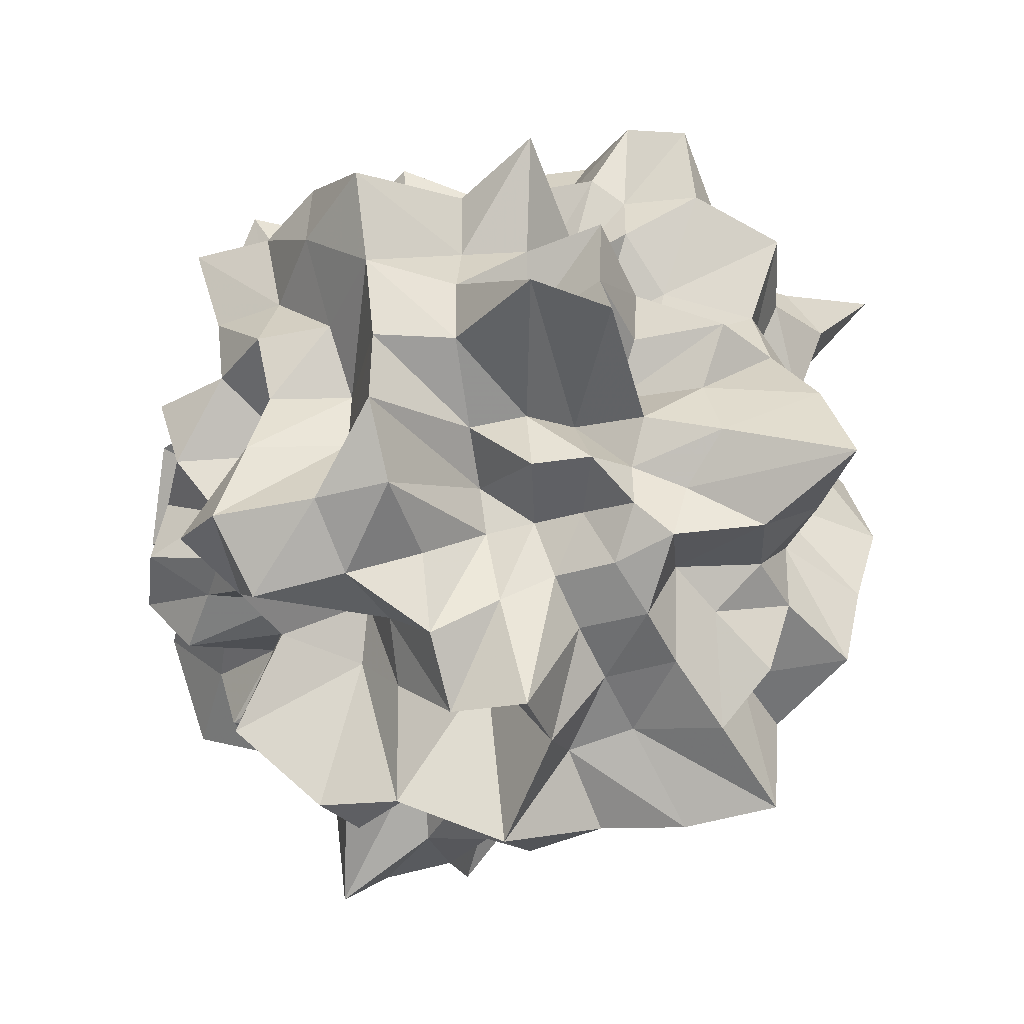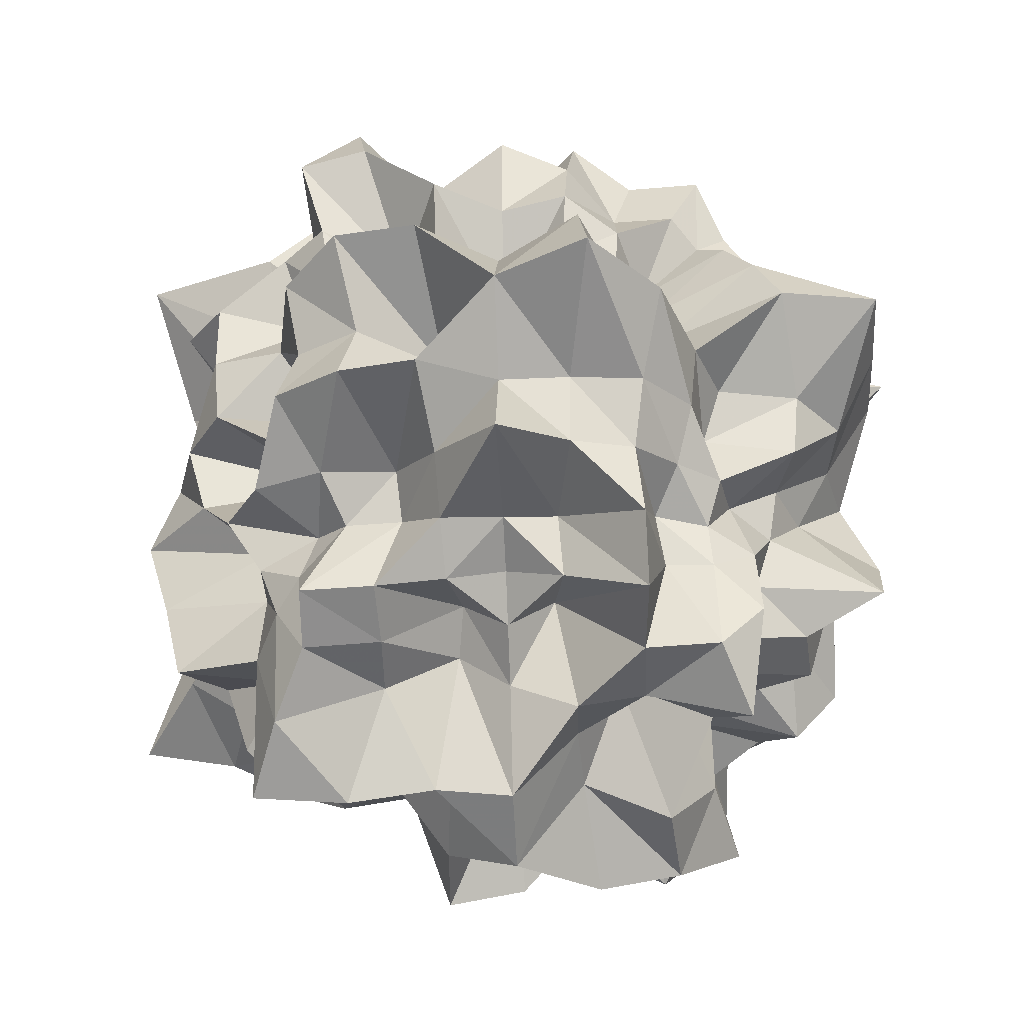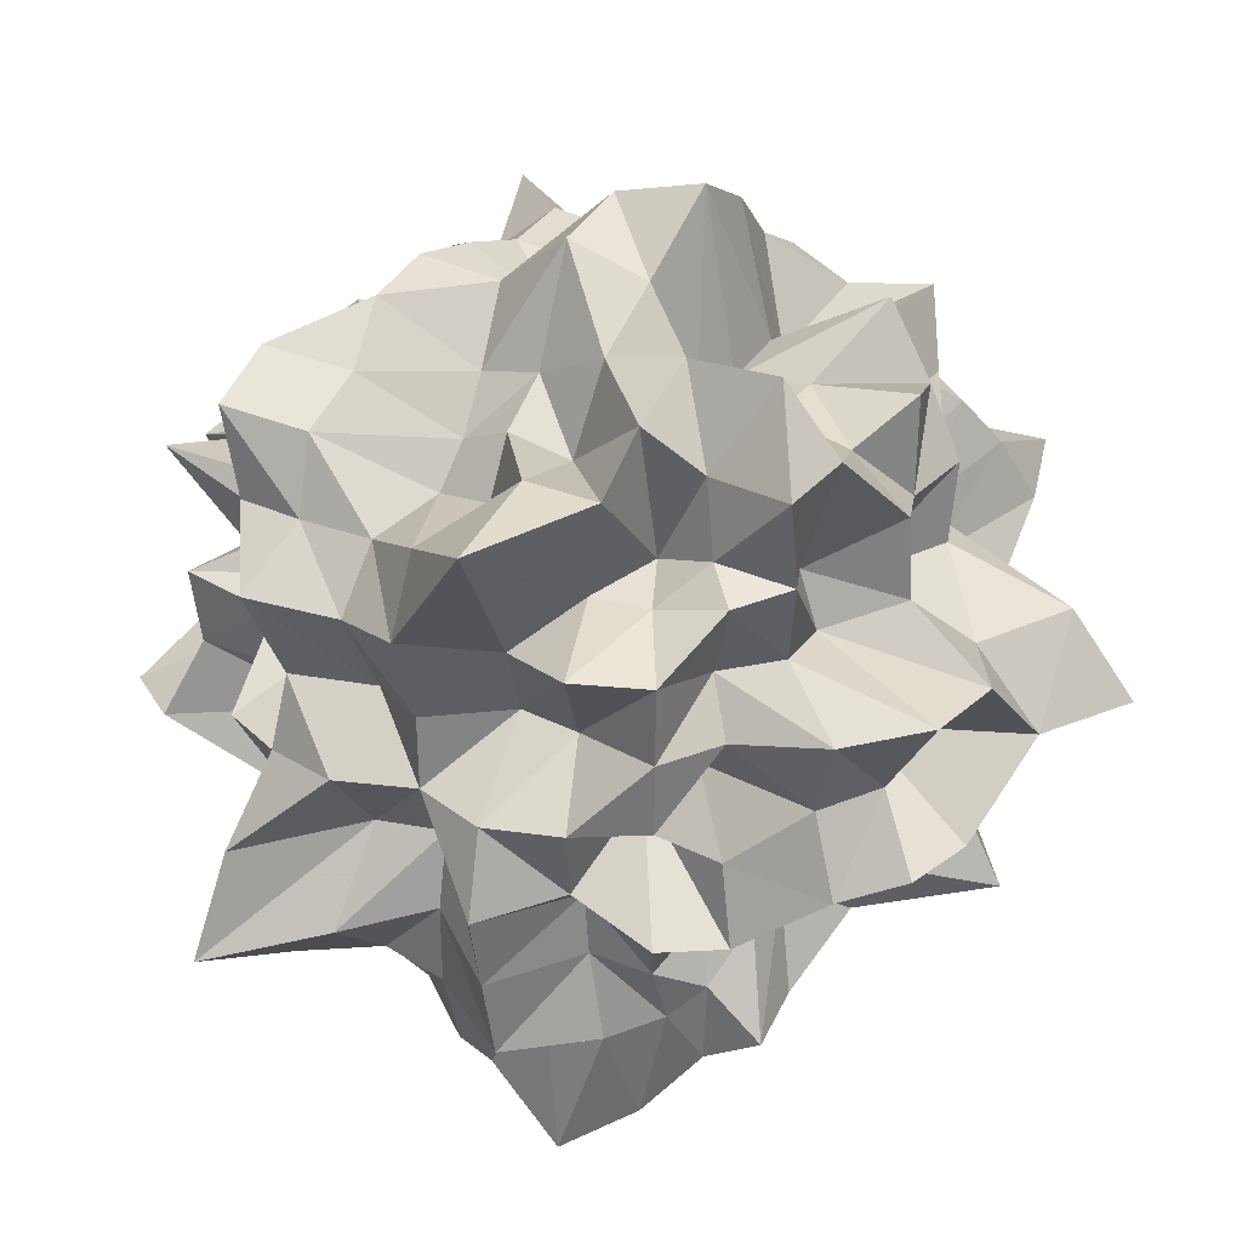
<metadata>
{"format":"obj","ext":"obj","renderer":"f3d","projection":"perspective","resolution":1024,"background":"white","views":[{"elev":-39.8,"azim":-160.7,"up":"+Y"},{"elev":-35.6,"azim":3.1,"up":"+Y"},{"elev":28.2,"azim":-61.0,"up":"+Y"}]}
</metadata>
<code>
o Cube
v 0 -1.037 -0
v 0.1686 -0.8132 -0
v 0.3834 -0.9153 -0
v 0.4074 -0.5885 0
v 0 -0.9485 0.1921
v -0 -0.7073 0.3065
v -0 -0.6024 0.416
v -0.1676 -0.8078 -0
v -0.3338 -0.7812 -0
v -0.5592 -0.8328 -0
v 0 -0.6165 -0.1344
v 0 -0.9091 -0.3811
v 0 -0.7781 -0.5252
v 0.2017 -1.003 -0.2017
v 0.4035 -0.9692 -0.1997
v 0.5005 -0.7394 -0.1642
v 0.1588 -0.7545 -0.3229
v 0.2761 -0.6284 -0.2761
v 0.5601 -0.8277 -0.372
v 0.1414 -0.633 -0.4338
v 0.2337 -0.5061 -0.3533
v 0.4271 -0.6074 -0.4271
v 0.1585 -0.7597 0.1585
v 0.1655 -0.7894 0.336
v 0.1121 -0.4961 0.3481
v 0.2659 -0.6027 0.1299
v 0.3274 -0.7589 0.3274
v 0.3306 -0.7315 0.4983
v 0.492 -0.7259 0.1613
v 0.5804 -0.8592 0.3855
v 0.5118 -0.7315 0.5118
v -0.1878 -0.9246 0.1878
v -0.4001 -0.96 0.198
v -0.6296 -0.9455 0.2083
v -0.1288 -0.5971 0.2638
v -0.3063 -0.7052 0.3063
v -0.5624 -0.8313 0.3735
v -0.1135 -0.5027 0.3522
v -0.3025 -0.666 0.4562
v -0.4879 -0.6964 0.4879
v -0.1842 -0.9039 -0.1842
v -0.1939 -0.9383 -0.3919
v -0.1491 -0.669 -0.4564
v -0.3123 -0.7261 -0.1534
v -0.2933 -0.6722 -0.2933
v -0.2724 -0.5959 -0.4111
v -0.494 -0.729 -0.162
v -0.4704 -0.6882 -0.312
v -0.4279 -0.6086 -0.4279
v -0 1.014 0
v -0 0.7296 -0.154
v -0 0.8343 -0.3534
v 0 0.6523 -0.447
v -0.1976 0.9799 0
v -0.3137 0.7267 0
v -0.4436 0.6467 -0
v -0 1.07 0.2132
v -0 0.657 0.2879
v -0 0.678 0.463
v 0.1634 0.7835 0
v 0.3007 0.6917 0
v 0.5152 0.7621 0
v 0.1597 0.7667 -0.1597
v 0.1651 0.7876 -0.3353
v 0.1647 0.7416 -0.5019
v 0.3336 0.7829 -0.1642
v 0.3433 0.7994 -0.3433
v 0.314 0.6929 -0.4734
v 0.4129 0.5996 -0.1342
v 0.4731 0.6924 -0.3138
v 0.5426 0.7767 -0.5426
v -0.1733 0.8428 -0.1733
v -0.2999 0.6932 -0.1471
v -0.4032 0.5841 -0.1309
v -0.1805 0.8683 -0.3656
v -0.3596 0.8408 -0.3596
v -0.4978 0.7307 -0.3303
v -0.128 0.5707 -0.3948
v -0.2859 0.6276 -0.4314
v -0.5312 0.7599 -0.5312
v -0.1865 0.9173 0.1865
v -0.1302 0.6047 0.2667
v -0.1494 0.6703 0.4572
v -0.3415 0.804 0.1683
v -0.3656 0.8561 0.3656
v -0.3912 0.8725 0.5889
v -0.4127 0.5993 0.1342
v -0.5218 0.7682 0.3464
v -0.4662 0.6646 0.4662
v 0.1963 0.9722 0.1963
v 0.3535 0.8359 0.1743
v 0.5111 0.7564 0.1678
v 0.1461 0.6881 0.298
v 0.2681 0.6081 0.2681
v 0.4797 0.7026 0.3182
v 0.1825 0.8247 0.5539
v 0.3292 0.7282 0.4961
v 0.5087 0.7269 0.5087
v 0.8619 0 0
v 0.9446 0 -0.1914
v 0.5817 -0 -0.2601
v 0.6687 0 -0.4572
v 0.7537 0.1582 0
v 1.008 0.4177 0
v 0.6821 0.4656 0
v 0.8212 0 0.17
v 0.8425 0 0.3565
v 0.7326 0 0.497
v 0.9531 -0.1929 0
v 0.8018 -0.3414 0
v 0.7529 -0.5096 0
v 0.844 -0.1735 -0.1735
v 0.8086 -0.1691 -0.3432
v 0.7401 -0.1643 -0.5009
v 0.7208 -0.3103 -0.1524
v 0.841 -0.3596 -0.3596
v 0.7637 -0.3445 -0.519
v 0.5884 -0.4059 -0.1318
v 0.7304 -0.4975 -0.3301
v 0.6311 -0.4433 -0.4433
v 0.7411 0.1552 -0.1552
v 0.8865 0.3725 -0.184
v 0.7723 0.5211 -0.1712
v 0.8498 0.177 -0.3587
v 0.6974 0.3032 -0.3032
v 0.5975 0.4121 -0.273
v 0.6661 0.1485 -0.4546
v 0.5681 0.2604 -0.3932
v 0.5602 0.3948 -0.3948
v 0.9429 0.1911 0.1911
v 0.9434 0.1948 0.3938
v 0.9406 0.2073 0.6266
v 0.7139 0.3077 0.1511
v 0.607 0.2677 0.2677
v 0.7045 0.319 0.4809
v 0.6215 0.4267 0.1389
v 0.5237 0.3646 0.2413
v 0.65 0.4562 0.4562
v 0.7382 -0.1546 0.1546
v 0.9377 -0.3917 0.1937
v 0.7378 -0.4995 0.1638
v 0.6774 -0.1441 0.2939
v 0.6547 -0.2865 0.2865
v 0.6133 -0.4223 0.2798
v 0.7184 -0.1597 0.4873
v 0.5524 -0.2537 0.3831
v 0.6059 -0.4261 0.4261
v -0 0 1.012
v 0.2246 0 1.135
v 0.3941 -0 0.9444
v 0.4779 0 0.7019
v -0 0.1767 0.86
v -0 0.2524 0.5609
v -0 0.4798 0.7051
v -0.1432 0 0.6675
v -0.3484 0 0.8206
v -0.5004 0 0.7381
v -0 -0.1714 0.8292
v -0 -0.3954 0.9478
v -0 -0.4332 0.6301
v 0.171 -0.171 0.8302
v 0.3455 -0.1703 0.8148
v 0.4616 -0.1509 0.6773
v 0.1686 -0.3422 0.8059
v 0.3215 -0.3215 0.7439
v 0.4229 -0.2802 0.6143
v 0.13 -0.4005 0.5797
v 0.3403 -0.5128 0.7541
v 0.3648 -0.3648 0.5162
v 0.2001 0.2001 0.9933
v 0.1524 0.3104 0.7211
v 0.1631 0.4974 0.7345
v 0.3069 0.1507 0.7118
v 0.2859 0.2859 0.6533
v 0.2938 0.4431 0.6457
v 0.4017 0.1304 0.5817
v 0.3795 0.2512 0.5467
v 0.3515 0.3515 0.4967
v -0.1977 0.1977 0.9798
v -0.3971 0.1965 0.9523
v -0.5332 0.1754 0.7917
v -0.1636 0.3323 0.7795
v -0.2737 0.2737 0.6222
v -0.4385 0.2907 0.6385
v -0.1713 0.5213 0.7725
v -0.2634 0.3977 0.5752
v -0.4686 0.4686 0.6682
v -0.1908 -0.1908 0.9414
v -0.1575 -0.3203 0.7476
v -0.1487 -0.4551 0.6669
v -0.3789 -0.1872 0.9036
v -0.2641 -0.2641 0.5978
v -0.2513 -0.3795 0.5468
v -0.5403 -0.1778 0.8029
v -0.4435 -0.294 0.6463
v -0.3878 -0.3878 0.5499
v -0.8107 0 -0
v -0.8803 0 0.1803
v -0.8293 -0 0.3516
v -0.7363 0 0.4992
v -0.8158 0.169 -0
v -0.8961 0.3763 -0
v -0.8108 0.5455 -0
v -0.8712 0 -0.1787
v -0.8264 0 -0.3505
v -0.7483 0 -0.5067
v -0.7159 -0.1517 -0
v -0.7506 -0.3225 -0
v -0.7464 -0.5055 -0
v -0.9429 -0.1911 0.1911
v -0.7838 -0.1644 0.3339
v -0.4539 -0.103 0.3217
v -0.8887 -0.3733 0.1844
v -0.621 -0.2732 0.2732
v -0.6928 -0.314 0.4734
v -0.8443 -0.5662 0.1867
v -0.6139 -0.4227 0.2801
v -0.6109 -0.4295 0.4295
v -0.6362 0.1365 0.1365
v -0.7129 0.3073 0.1509
v -0.9884 0.6565 0.2175
v -0.6712 0.1429 0.2916
v -0.8525 0.3642 0.3642
v -0.59 0.4073 0.2698
v -0.7501 0.1665 0.5072
v -0.7501 0.3386 0.5102
v -0.5758 0.4055 0.4055
v -0.715 0.1505 -0.1505
v -0.7833 0.1643 -0.3337
v -0.53 0.1193 -0.3693
v -0.8151 0.3457 -0.1704
v -0.8744 0.3728 -0.3728
v -0.5714 0.2618 -0.3953
v -0.7111 0.4828 -0.1581
v -0.7207 0.4913 -0.326
v -0.6955 0.4872 -0.4872
v -0.7447 -0.1558 -0.1558
v -0.8773 -0.369 -0.1822
v -0.719 -0.4877 -0.1598
v -0.9489 -0.1959 -0.3959
v -1.031 -0.4344 -0.4344
v -0.778 -0.5282 -0.3506
v -0.6756 -0.1505 -0.4606
v -0.7264 -0.3284 -0.495
v -0.6125 -0.4306 -0.4306
v 0 0 -1.003
v 0.1697 0 -0.8195
v 0.354 0 -0.8359
v 0.4979 0 -0.7342
v 0 -0.191 -0.9419
v 0 -0.3957 -0.9487
v 0 -0.5461 -0.8118
v -0.1754 0 -0.8526
v -0.2851 -0 -0.6494
v -0.5079 0 -0.7503
v 0 0.2167 -1.09
v 0 0.3239 -0.7543
v 0 0.5304 -0.7864
v 0.1912 0.1912 -0.9432
v 0.3315 0.1632 -0.7773
v 0.5102 0.1675 -0.7549
v 0.1909 0.386 -0.9227
v 0.3543 0.3543 -0.8275
v 0.5543 0.3681 -0.8186
v 0.1576 0.4814 -0.7088
v 0.3254 0.4904 -0.7193
v 0.4208 0.4208 -0.5981
v 0.1492 -0.1492 -0.7078
v 0.1507 -0.3069 -0.7117
v 0.1814 -0.5508 -0.8196
v 0.3343 -0.1646 -0.7849
v 0.3589 -0.3589 -0.8391
v 0.402 -0.605 -0.8976
v 0.3654 -0.118 -0.5237
v 0.4417 -0.2928 -0.6436
v 0.5438 -0.5438 -0.7784
v -0.1743 -0.1743 -0.8487
v -0.4178 -0.207 -1.007
v -0.5597 -0.1844 -0.8339
v -0.1392 -0.2843 -0.6517
v -0.2814 -0.2814 -0.6419
v -0.3634 -0.2405 -0.5218
v -0.1146 -0.3555 -0.508
v -0.2998 -0.4522 -0.6598
v -0.4355 -0.4355 -0.6197
v -0.164 0.164 -0.7905
v -0.1695 0.3441 -0.8108
v -0.1547 0.4727 -0.695
v -0.3223 0.1585 -0.7528
v -0.3868 0.3868 -0.91
v -0.2132 0.3226 -0.4583
v -0.5199 0.1708 -0.7703
v -0.4026 0.2667 -0.5828
v -0.3491 0.3491 -0.4931
v 0.4358 -0.4358 -0.3388
v 0.4491 -0.4491 -0.2312
v 0.4954 -0.4954 -0.1252
v 0.5645 -0.5645 0
v 0.5968 -0.5968 0.1514
v 0.5856 -0.5856 0.3007
v 0.617 -0.617 0.4799
v 0.4648 -0.5977 -0.5977
v 0.3697 -0.7213 -0.7213
v 0.1662 -0.6539 -0.6539
v 0 -0.5858 -0.5858
v -0.1197 -0.4743 -0.4743
v -0.2393 -0.465 -0.465
v -0.3629 -0.4668 -0.4668
v 0.5513 -0.4287 -0.5513
v 0.5629 -0.2891 -0.5629
v 0.6472 -0.1645 -0.6472
v 0.6869 0 -0.6869
v 0.5308 0.1343 -0.5308
v 0.4397 0.2264 -0.4397
v 0.5555 0.4319 -0.5555
v 0.3862 -0.4967 0.4967
v 0.344 -0.6708 0.6708
v 0.1414 -0.5581 0.5581
v -0 -0.5065 0.5065
v -0.1411 -0.557 0.557
v -0.3084 -0.6009 0.6009
v -0.4839 -0.6222 0.6222
v 0.4929 -0.3832 0.4929
v 0.528 -0.2714 0.528
v 0.4923 -0.1244 0.4923
v 0.5358 0 0.5358
v 0.7001 0.1781 0.7001
v 0.6371 0.3269 0.6371
v 0.5672 0.4411 0.5672
v -0.5632 -0.5632 0.438
v -0.6233 -0.6233 0.3198
v -0.5784 -0.5784 0.1467
v -0.6875 -0.6875 -0
v -0.5964 -0.5964 -0.1513
v -0.5345 -0.5345 -0.2746
v -0.5811 -0.5811 -0.4519
v -0.4658 -0.3621 0.4658
v -0.6074 -0.3117 0.6074
v -0.5635 -0.1428 0.5635
v -0.4448 0 0.4448
v -0.5725 0.1451 0.5725
v -0.5082 0.2613 0.5082
v -0.5756 0.4476 0.5756
v -0.4978 -0.3871 -0.4978
v -0.5466 -0.2808 -0.5466
v -0.4497 -0.1134 -0.4497
v -0.5247 0 -0.5247
v -0.5367 0.1359 -0.5367
v -0.3936 0.203 -0.3936
v -0.508 0.395 -0.508
v 0.6302 0.6302 -0.4901
v 0.6058 0.6058 -0.3109
v 0.7323 0.7323 -0.1865
v 0.5572 0.5572 0
v 0.5435 0.5435 0.1376
v 0.5336 0.5336 0.2742
v 0.5773 0.5773 0.4489
v 0.4165 0.5356 -0.5356
v 0.3111 0.6061 -0.6061
v 0.1414 0.5582 -0.5582
v 0 0.6449 -0.6449
v -0.1421 0.5606 -0.5606
v -0.2939 0.5723 -0.5723
v -0.4379 0.5631 -0.5631
v 0.4365 0.5613 0.5613
v 0.2866 0.558 0.558
v 0.1674 0.6585 0.6585
v -0 0.7089 0.7089
v -0.1609 0.6336 0.6336
v -0.3625 0.7072 0.7072
v -0.53 0.6815 0.6815
v -0.446 0.446 0.3467
v -0.6588 0.6588 0.3379
v -0.6751 0.6751 0.1717
v -0.5166 0.5166 -0
v -0.504 0.504 -0.1274
v -0.6574 0.6574 -0.3372
v -0.6868 0.6868 -0.5342
v 0.5078 -0.5078 -0.5078
v 0.502 -0.502 0.502
v -0.5026 -0.5026 0.5026
v -0.5013 -0.5013 -0.5013
v 0.5035 0.5035 -0.5035
v 0.5016 0.5016 0.5016
v -0.5008 0.5008 0.5008
v -0.5073 0.5073 -0.5073
f 1 11 14 2
f 2 14 15 3
f 3 15 16 4
f 4 16 297 298
f 11 12 17 14
f 14 17 18 15
f 15 18 19 16
f 16 19 296 297
f 12 13 20 17
f 17 20 21 18
f 18 21 22 19
f 19 22 295 296
f 13 305 304 20
f 20 304 303 21
f 21 303 302 22
f 22 302 379 295
f 1 2 23 5
f 5 23 24 6
f 6 24 25 7
f 7 25 318 319
f 2 3 26 23
f 23 26 27 24
f 24 27 28 25
f 25 28 317 318
f 3 4 29 26
f 26 29 30 27
f 27 30 31 28
f 28 31 316 317
f 4 298 299 29
f 29 299 300 30
f 30 300 301 31
f 31 301 380 316
f 1 5 32 8
f 8 32 33 9
f 9 33 34 10
f 10 34 332 333
f 5 6 35 32
f 32 35 36 33
f 33 36 37 34
f 34 37 331 332
f 6 7 38 35
f 35 38 39 36
f 36 39 40 37
f 37 40 330 331
f 7 319 320 38
f 38 320 321 39
f 39 321 322 40
f 40 322 381 330
f 1 8 41 11
f 11 41 42 12
f 12 42 43 13
f 13 43 306 305
f 8 9 44 41
f 41 44 45 42
f 42 45 46 43
f 43 46 307 306
f 9 10 47 44
f 44 47 48 45
f 45 48 49 46
f 46 49 308 307
f 10 333 334 47
f 47 334 335 48
f 48 335 336 49
f 49 336 382 308
f 50 60 63 51
f 51 63 64 52
f 52 64 65 53
f 53 65 360 361
f 60 61 66 63
f 63 66 67 64
f 64 67 68 65
f 65 68 359 360
f 61 62 69 66
f 66 69 70 67
f 67 70 71 68
f 68 71 358 359
f 62 354 353 69
f 69 353 352 70
f 70 352 351 71
f 71 351 383 358
f 50 51 72 54
f 54 72 73 55
f 55 73 74 56
f 56 74 376 375
f 51 52 75 72
f 72 75 76 73
f 73 76 77 74
f 74 77 377 376
f 52 53 78 75
f 75 78 79 76
f 76 79 80 77
f 77 80 378 377
f 53 361 362 78
f 78 362 363 79
f 79 363 364 80
f 80 364 386 378
f 50 54 81 57
f 57 81 82 58
f 58 82 83 59
f 59 83 369 368
f 54 55 84 81
f 81 84 85 82
f 82 85 86 83
f 83 86 370 369
f 55 56 87 84
f 84 87 88 85
f 85 88 89 86
f 86 89 371 370
f 56 375 374 87
f 87 374 373 88
f 88 373 372 89
f 89 372 385 371
f 50 57 90 60
f 60 90 91 61
f 61 91 92 62
f 62 92 355 354
f 57 58 93 90
f 90 93 94 91
f 91 94 95 92
f 92 95 356 355
f 58 59 96 93
f 93 96 97 94
f 94 97 98 95
f 95 98 357 356
f 59 368 367 96
f 96 367 366 97
f 97 366 365 98
f 98 365 384 357
f 99 109 112 100
f 100 112 113 101
f 101 113 114 102
f 102 114 311 312
f 109 110 115 112
f 112 115 116 113
f 113 116 117 114
f 114 117 310 311
f 110 111 118 115
f 115 118 119 116
f 116 119 120 117
f 117 120 309 310
f 111 298 297 118
f 118 297 296 119
f 119 296 295 120
f 120 295 379 309
f 99 100 121 103
f 103 121 122 104
f 104 122 123 105
f 105 123 353 354
f 100 101 124 121
f 121 124 125 122
f 122 125 126 123
f 123 126 352 353
f 101 102 127 124
f 124 127 128 125
f 125 128 129 126
f 126 129 351 352
f 102 312 313 127
f 127 313 314 128
f 128 314 315 129
f 129 315 383 351
f 99 103 130 106
f 106 130 131 107
f 107 131 132 108
f 108 132 327 326
f 103 104 133 130
f 130 133 134 131
f 131 134 135 132
f 132 135 328 327
f 104 105 136 133
f 133 136 137 134
f 134 137 138 135
f 135 138 329 328
f 105 354 355 136
f 136 355 356 137
f 137 356 357 138
f 138 357 384 329
f 99 106 139 109
f 109 139 140 110
f 110 140 141 111
f 111 141 299 298
f 106 107 142 139
f 139 142 143 140
f 140 143 144 141
f 141 144 300 299
f 107 108 145 142
f 142 145 146 143
f 143 146 147 144
f 144 147 301 300
f 108 326 325 145
f 145 325 324 146
f 146 324 323 147
f 147 323 380 301
f 148 158 161 149
f 149 161 162 150
f 150 162 163 151
f 151 163 325 326
f 158 159 164 161
f 161 164 165 162
f 162 165 166 163
f 163 166 324 325
f 159 160 167 164
f 164 167 168 165
f 165 168 169 166
f 166 169 323 324
f 160 319 318 167
f 167 318 317 168
f 168 317 316 169
f 169 316 380 323
f 148 149 170 152
f 152 170 171 153
f 153 171 172 154
f 154 172 367 368
f 149 150 173 170
f 170 173 174 171
f 171 174 175 172
f 172 175 366 367
f 150 151 176 173
f 173 176 177 174
f 174 177 178 175
f 175 178 365 366
f 151 326 327 176
f 176 327 328 177
f 177 328 329 178
f 178 329 384 365
f 148 152 179 155
f 155 179 180 156
f 156 180 181 157
f 157 181 341 340
f 152 153 182 179
f 179 182 183 180
f 180 183 184 181
f 181 184 342 341
f 153 154 185 182
f 182 185 186 183
f 183 186 187 184
f 184 187 343 342
f 154 368 369 185
f 185 369 370 186
f 186 370 371 187
f 187 371 385 343
f 148 155 188 158
f 158 188 189 159
f 159 189 190 160
f 160 190 320 319
f 155 156 191 188
f 188 191 192 189
f 189 192 193 190
f 190 193 321 320
f 156 157 194 191
f 191 194 195 192
f 192 195 196 193
f 193 196 322 321
f 157 340 339 194
f 194 339 338 195
f 195 338 337 196
f 196 337 381 322
f 197 207 210 198
f 198 210 211 199
f 199 211 212 200
f 200 212 339 340
f 207 208 213 210
f 210 213 214 211
f 211 214 215 212
f 212 215 338 339
f 208 209 216 213
f 213 216 217 214
f 214 217 218 215
f 215 218 337 338
f 209 333 332 216
f 216 332 331 217
f 217 331 330 218
f 218 330 381 337
f 197 198 219 201
f 201 219 220 202
f 202 220 221 203
f 203 221 374 375
f 198 199 222 219
f 219 222 223 220
f 220 223 224 221
f 221 224 373 374
f 199 200 225 222
f 222 225 226 223
f 223 226 227 224
f 224 227 372 373
f 200 340 341 225
f 225 341 342 226
f 226 342 343 227
f 227 343 385 372
f 197 201 228 204
f 204 228 229 205
f 205 229 230 206
f 206 230 348 347
f 201 202 231 228
f 228 231 232 229
f 229 232 233 230
f 230 233 349 348
f 202 203 234 231
f 231 234 235 232
f 232 235 236 233
f 233 236 350 349
f 203 375 376 234
f 234 376 377 235
f 235 377 378 236
f 236 378 386 350
f 197 204 237 207
f 207 237 238 208
f 208 238 239 209
f 209 239 334 333
f 204 205 240 237
f 237 240 241 238
f 238 241 242 239
f 239 242 335 334
f 205 206 243 240
f 240 243 244 241
f 241 244 245 242
f 242 245 336 335
f 206 347 346 243
f 243 346 345 244
f 244 345 344 245
f 245 344 382 336
f 246 256 259 247
f 247 259 260 248
f 248 260 261 249
f 249 261 313 312
f 256 257 262 259
f 259 262 263 260
f 260 263 264 261
f 261 264 314 313
f 257 258 265 262
f 262 265 266 263
f 263 266 267 264
f 264 267 315 314
f 258 361 360 265
f 265 360 359 266
f 266 359 358 267
f 267 358 383 315
f 246 247 268 250
f 250 268 269 251
f 251 269 270 252
f 252 270 304 305
f 247 248 271 268
f 268 271 272 269
f 269 272 273 270
f 270 273 303 304
f 248 249 274 271
f 271 274 275 272
f 272 275 276 273
f 273 276 302 303
f 249 312 311 274
f 274 311 310 275
f 275 310 309 276
f 276 309 379 302
f 246 250 277 253
f 253 277 278 254
f 254 278 279 255
f 255 279 346 347
f 250 251 280 277
f 277 280 281 278
f 278 281 282 279
f 279 282 345 346
f 251 252 283 280
f 280 283 284 281
f 281 284 285 282
f 282 285 344 345
f 252 305 306 283
f 283 306 307 284
f 284 307 308 285
f 285 308 382 344
f 246 253 286 256
f 256 286 287 257
f 257 287 288 258
f 258 288 362 361
f 253 254 289 286
f 286 289 290 287
f 287 290 291 288
f 288 291 363 362
f 254 255 292 289
f 289 292 293 290
f 290 293 294 291
f 291 294 364 363
f 255 347 348 292
f 292 348 349 293
f 293 349 350 294
f 294 350 386 364

</code>
